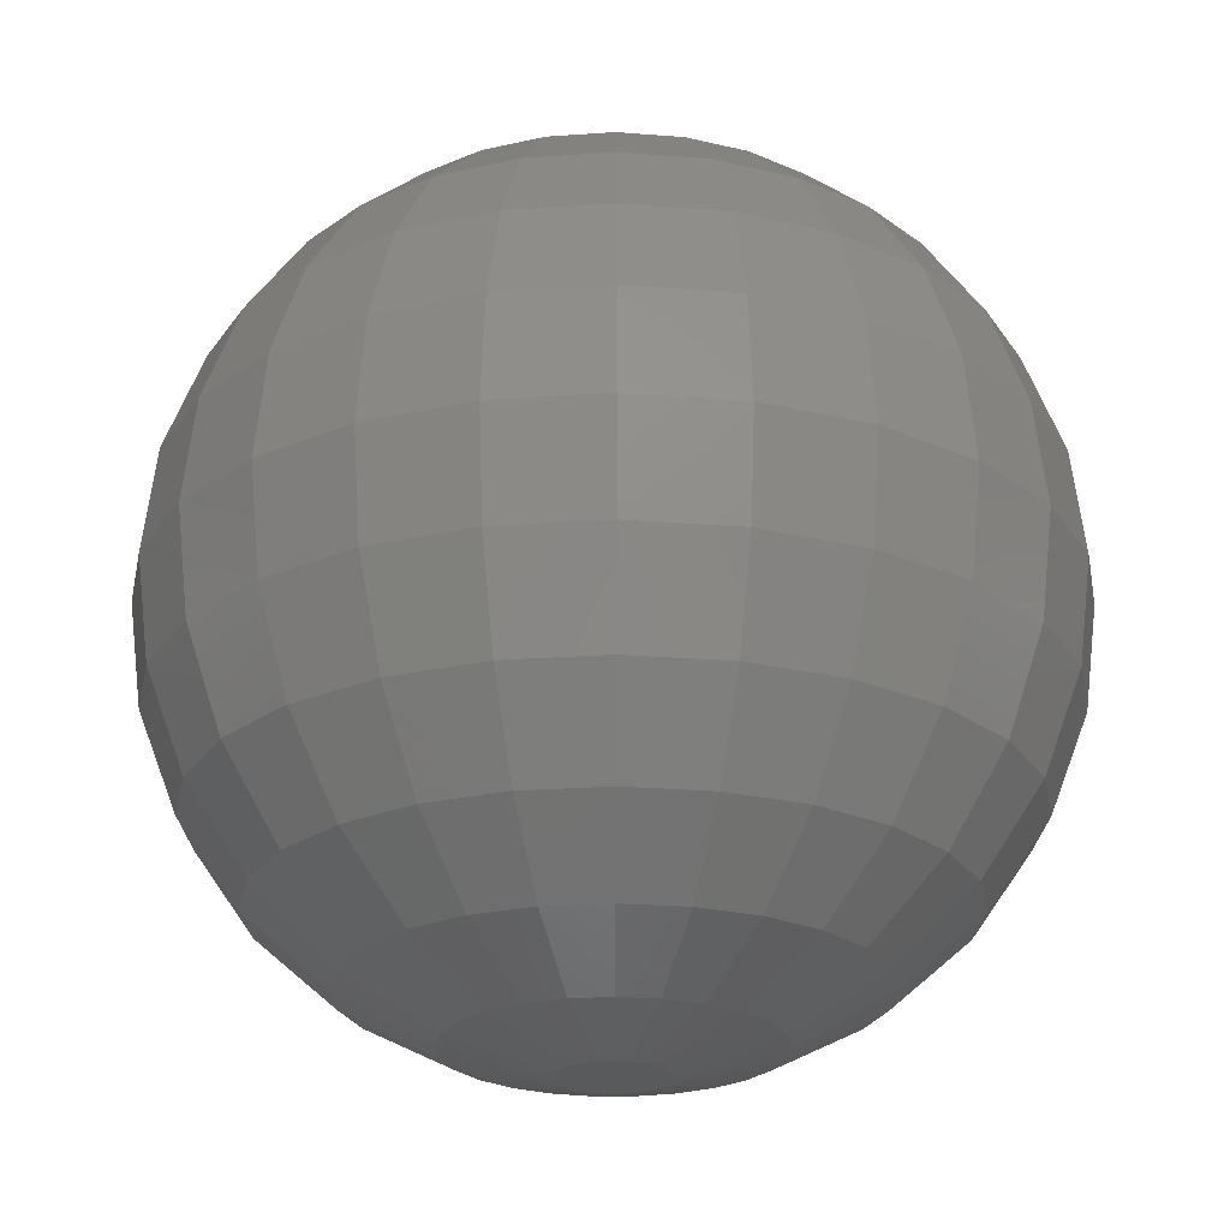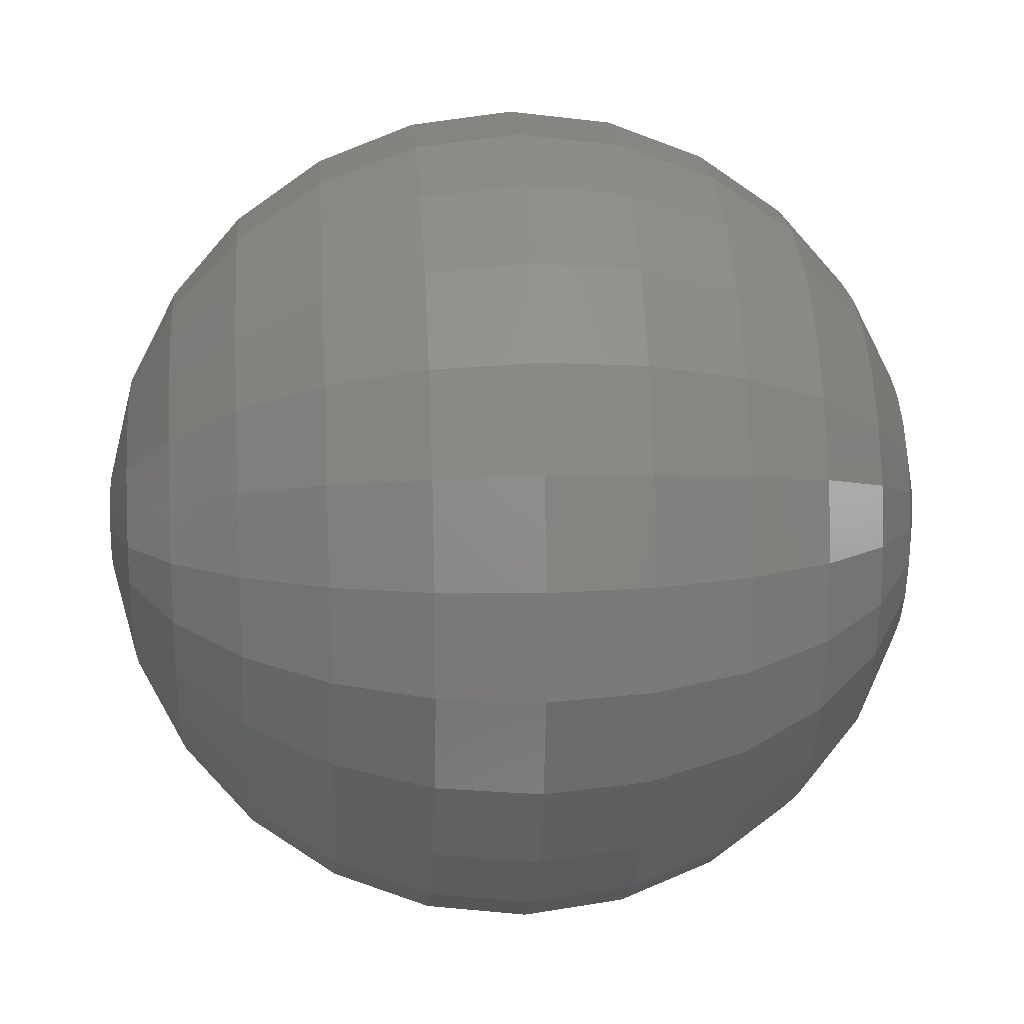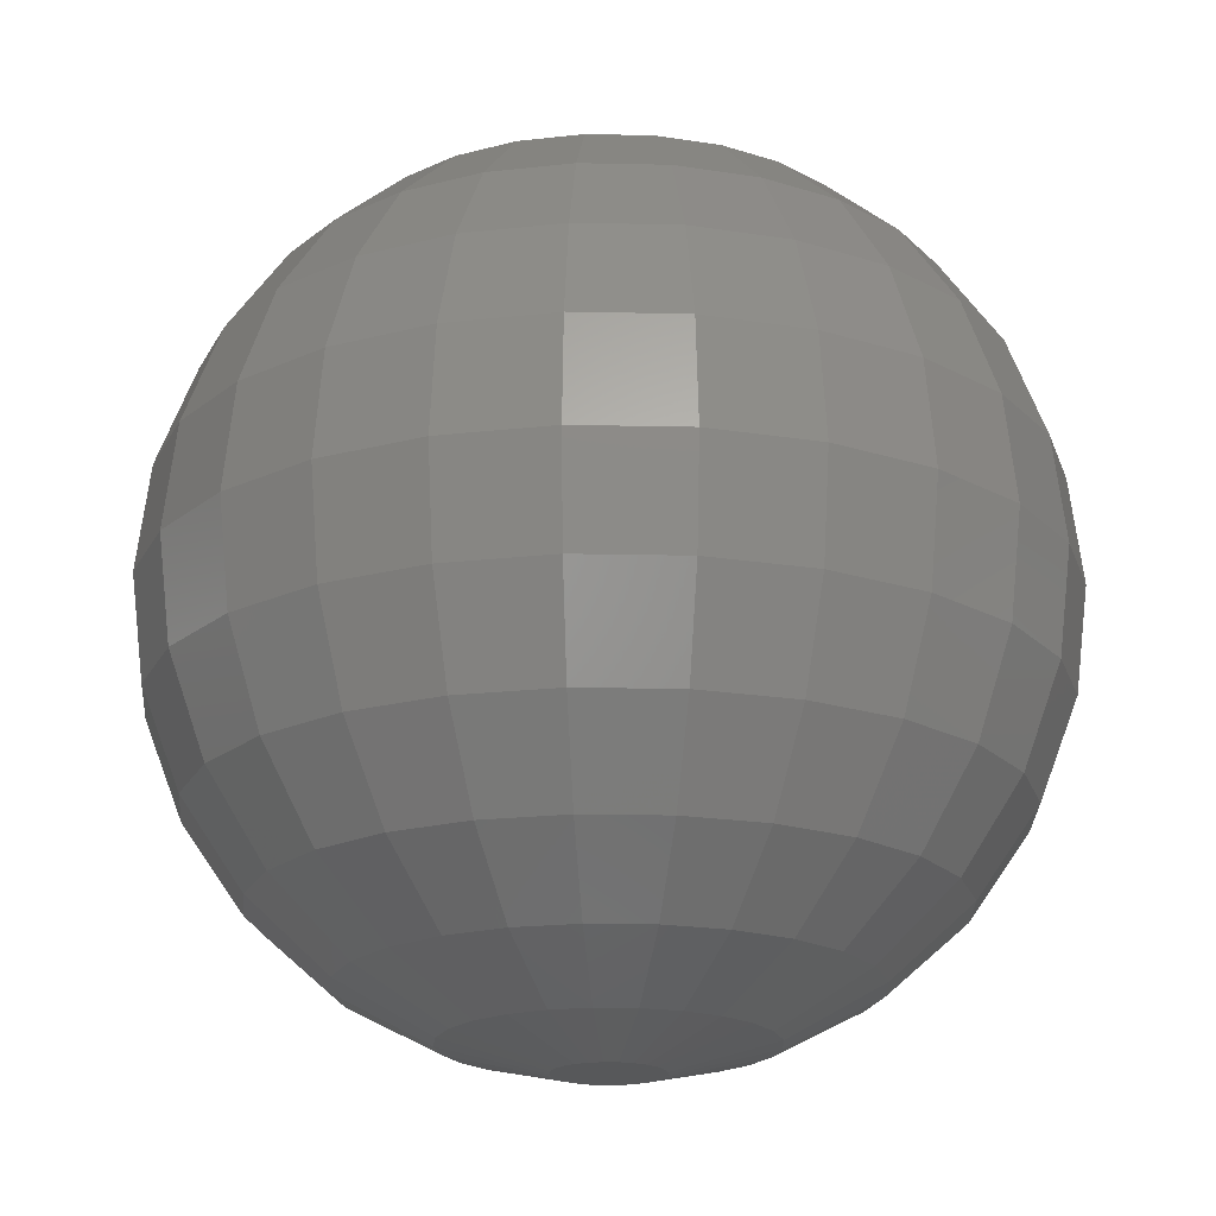
<metadata>
{"format":"stl","ext":"stl","renderer":"f3d","projection":"perspective","resolution":1024,"background":"white","views":[{"elev":-23.7,"azim":32.0,"up":"+Z"},{"elev":17.2,"azim":-94.3,"up":"+Y"},{"elev":-19.6,"azim":109.3,"up":"+Z"}]}
</metadata>
<code>
# stl→obj: 325 verts, 646 faces
v 1.241 0 3.273
v 1.202 0.3087 3.273
v 0.4219 0 3.474
v 0.4086 0.1049 3.474
v 1.088 0.5979 3.273
v 0.3697 0.2032 3.474
v 0.9047 0.8496 3.273
v 0.3075 0.2888 3.474
v 0.665 1.048 3.273
v 0.2261 0.3562 3.474
v 0.3835 1.18 3.273
v 0.1304 0.4012 3.474
v 0.07793 1.239 3.273
v 0.02649 0.421 3.474
v -0.2326 1.219 3.273
v -0.07905 0.4144 3.474
v -0.5284 1.123 3.273
v -0.1796 0.3817 3.474
v -0.7911 0.9563 3.273
v -0.2689 0.3251 3.474
v -1.004 0.7295 3.273
v -0.3413 0.248 3.474
v -1.154 0.4569 3.273
v -0.3923 0.1553 3.474
v -1.231 0.1556 3.273
v -0.4186 0.05288 3.474
v -1.231 -0.1556 3.273
v -0.4186 -0.05288 3.474
v -1.154 -0.4569 3.273
v -0.3923 -0.1553 3.474
v -1.004 -0.7295 3.273
v -0.3413 -0.248 3.474
v -0.7911 -0.9563 3.273
v -0.2689 -0.3251 3.474
v -0.5284 -1.123 3.273
v -0.1796 -0.3817 3.474
v -0.2326 -1.219 3.273
v -0.07905 -0.4144 3.474
v 0.07793 -1.239 3.273
v 0.02649 -0.421 3.474
v 0.3835 -1.18 3.273
v 0.1304 -0.4012 3.474
v 0.665 -1.048 3.273
v 0.2261 -0.3562 3.474
v 0.9047 -0.8496 3.273
v 0.3075 -0.2888 3.474
v 1.088 -0.5979 3.273
v 0.3697 -0.2032 3.474
v 1.202 -0.3087 3.273
v 0.4086 -0.1049 3.474
v 1.988 0 2.88
v 1.926 0.4945 2.88
v 1.742 0.9578 2.88
v 1.449 1.361 2.88
v 1.065 1.679 2.88
v 0.6144 1.891 2.88
v 0.1248 1.984 2.88
v -0.3726 1.953 2.88
v -0.8465 1.799 2.88
v -1.267 1.532 2.88
v -1.609 1.169 2.88
v -1.849 0.7319 2.88
v -1.973 0.2492 2.88
v -1.973 -0.2492 2.88
v -1.849 -0.7319 2.88
v -1.609 -1.169 2.88
v -1.267 -1.532 2.88
v -0.8465 -1.799 2.88
v -0.3726 -1.953 2.88
v 0.1248 -1.984 2.88
v 0.6144 -1.891 2.88
v 1.065 -1.679 2.88
v 1.449 -1.361 2.88
v 1.742 -0.9578 2.88
v 1.926 -0.4945 2.88
v 2.62 0 2.321
v 2.537 0.6515 2.321
v 2.296 1.262 2.321
v 1.91 1.793 2.321
v 1.404 2.212 2.321
v 0.8096 2.492 2.321
v 0.1645 2.615 2.321
v -0.4909 2.573 2.321
v -1.115 2.37 2.321
v -1.67 2.019 2.321
v -2.119 1.54 2.321
v -2.436 0.9644 2.321
v -2.599 0.3283 2.321
v -2.599 -0.3283 2.321
v -2.436 -0.9644 2.321
v -2.119 -1.54 2.321
v -1.67 -2.019 2.321
v -1.115 -2.37 2.321
v -0.4909 -2.573 2.321
v 0.1645 -2.615 2.321
v 0.8096 -2.492 2.321
v 1.404 -2.212 2.321
v 1.91 -1.793 2.321
v 2.296 -1.262 2.321
v 2.537 -0.6515 2.321
v 3.099 0 1.627
v 3.002 0.7707 1.627
v 2.716 1.493 1.627
v 2.259 2.121 1.627
v 1.661 2.617 1.627
v 0.9577 2.947 1.627
v 0.1946 3.093 1.627
v -0.5807 3.044 1.627
v -1.32 2.804 1.627
v -1.975 2.388 1.627
v -2.507 1.822 1.627
v -2.881 1.141 1.627
v -3.075 0.3884 1.627
v -3.075 -0.3884 1.627
v -2.881 -1.141 1.627
v -2.507 -1.822 1.627
v -1.975 -2.388 1.627
v -1.32 -2.804 1.627
v -0.5807 -3.044 1.627
v 0.1946 -3.093 1.627
v 0.9577 -2.947 1.627
v 1.661 -2.617 1.627
v 2.259 -2.121 1.627
v 2.716 -1.493 1.627
v 3.002 -0.7707 1.627
v 3.398 0 0.8376
v 3.292 0.8451 0.8376
v 2.978 1.637 0.8376
v 2.477 2.326 0.8376
v 1.821 2.869 0.8376
v 1.05 3.232 0.8376
v 0.2134 3.392 0.8376
v -0.6368 3.338 0.8376
v -1.447 3.075 0.8376
v -2.166 2.618 0.8376
v -2.749 1.997 0.8376
v -3.16 1.251 0.8376
v -3.372 0.4259 0.8376
v -3.372 -0.4259 0.8376
v -3.16 -1.251 0.8376
v -2.749 -1.997 0.8376
v -2.166 -2.618 0.8376
v -1.447 -3.075 0.8376
v -0.6368 -3.338 0.8376
v 0.2134 -3.392 0.8376
v 1.05 -3.232 0.8376
v 1.821 -2.869 0.8376
v 2.477 -2.326 0.8376
v 2.978 -1.637 0.8376
v 3.292 -0.8451 0.8376
v 3.5 0 -5.628e-16
v 3.39 0.8704 -5.628e-16
v 3.067 1.686 -5.628e-16
v 2.551 2.396 -5.628e-16
v 1.875 2.955 -5.628e-16
v 1.082 3.329 -5.628e-16
v 0.2198 3.493 -5.628e-16
v -0.6558 3.438 -5.628e-16
v -1.49 3.167 -5.628e-16
v -2.231 2.697 -5.628e-16
v -2.832 2.057 -5.628e-16
v -3.254 1.288 -5.628e-16
v -3.472 0.4387 -5.628e-16
v -3.472 -0.4387 -5.628e-16
v -3.254 -1.288 -5.628e-16
v -2.832 -2.057 -5.628e-16
v -2.231 -2.697 -5.628e-16
v -1.49 -3.167 -5.628e-16
v -0.6558 -3.438 -5.628e-16
v 0.2198 -3.493 -5.628e-16
v 1.082 -3.329 -5.628e-16
v 1.875 -2.955 -5.628e-16
v 2.551 -2.396 -5.628e-16
v 3.067 -1.686 -5.628e-16
v 3.39 -0.8704 -5.628e-16
v 3.398 0 -0.8376
v 3.292 0.8451 -0.8376
v 2.978 1.637 -0.8376
v 2.477 2.326 -0.8376
v 1.821 2.869 -0.8376
v 1.05 3.232 -0.8376
v 0.2134 3.392 -0.8376
v -0.6368 3.338 -0.8376
v -1.447 3.075 -0.8376
v -2.166 2.618 -0.8376
v -2.749 1.997 -0.8376
v -3.16 1.251 -0.8376
v -3.372 0.4259 -0.8376
v -3.372 -0.4259 -0.8376
v -3.16 -1.251 -0.8376
v -2.749 -1.997 -0.8376
v -2.166 -2.618 -0.8376
v -1.447 -3.075 -0.8376
v -0.6368 -3.338 -0.8376
v 0.2134 -3.392 -0.8376
v 1.05 -3.232 -0.8376
v 1.821 -2.869 -0.8376
v 2.477 -2.326 -0.8376
v 2.978 -1.637 -0.8376
v 3.292 -0.8451 -0.8376
v 3.099 0 -1.627
v 3.002 0.7707 -1.627
v 2.716 1.493 -1.627
v 2.259 2.121 -1.627
v 1.661 2.617 -1.627
v 0.9577 2.947 -1.627
v 0.1946 3.093 -1.627
v -0.5807 3.044 -1.627
v -1.32 2.804 -1.627
v -1.975 2.388 -1.627
v -2.507 1.822 -1.627
v -2.881 1.141 -1.627
v -3.075 0.3884 -1.627
v -3.075 -0.3884 -1.627
v -2.881 -1.141 -1.627
v -2.507 -1.822 -1.627
v -1.975 -2.388 -1.627
v -1.32 -2.804 -1.627
v -0.5807 -3.044 -1.627
v 0.1946 -3.093 -1.627
v 0.9577 -2.947 -1.627
v 1.661 -2.617 -1.627
v 2.259 -2.121 -1.627
v 2.716 -1.493 -1.627
v 3.002 -0.7707 -1.627
v 2.62 0 -2.321
v 2.537 0.6515 -2.321
v 2.296 1.262 -2.321
v 1.91 1.793 -2.321
v 1.404 2.212 -2.321
v 0.8096 2.492 -2.321
v 0.1645 2.615 -2.321
v -0.4909 2.573 -2.321
v -1.115 2.37 -2.321
v -1.67 2.019 -2.321
v -2.119 1.54 -2.321
v -2.436 0.9644 -2.321
v -2.599 0.3283 -2.321
v -2.599 -0.3283 -2.321
v -2.436 -0.9644 -2.321
v -2.119 -1.54 -2.321
v -1.67 -2.019 -2.321
v -1.115 -2.37 -2.321
v -0.4909 -2.573 -2.321
v 0.1645 -2.615 -2.321
v 0.8096 -2.492 -2.321
v 1.404 -2.212 -2.321
v 1.91 -1.793 -2.321
v 2.296 -1.262 -2.321
v 2.537 -0.6515 -2.321
v 1.988 0 -2.88
v 1.926 0.4945 -2.88
v 1.742 0.9578 -2.88
v 1.449 1.361 -2.88
v 1.065 1.679 -2.88
v 0.6144 1.891 -2.88
v 0.1248 1.984 -2.88
v -0.3726 1.953 -2.88
v -0.8465 1.799 -2.88
v -1.267 1.532 -2.88
v -1.609 1.169 -2.88
v -1.849 0.7319 -2.88
v -1.973 0.2492 -2.88
v -1.973 -0.2492 -2.88
v -1.849 -0.7319 -2.88
v -1.609 -1.169 -2.88
v -1.267 -1.532 -2.88
v -0.8465 -1.799 -2.88
v -0.3726 -1.953 -2.88
v 0.1248 -1.984 -2.88
v 0.6144 -1.891 -2.88
v 1.065 -1.679 -2.88
v 1.449 -1.361 -2.88
v 1.742 -0.9578 -2.88
v 1.926 -0.4945 -2.88
v 1.241 0 -3.273
v 1.202 0.3087 -3.273
v 1.088 0.5979 -3.273
v 0.9047 0.8496 -3.273
v 0.665 1.048 -3.273
v 0.3835 1.18 -3.273
v 0.07793 1.239 -3.273
v -0.2326 1.219 -3.273
v -0.5284 1.123 -3.273
v -0.7911 0.9563 -3.273
v -1.004 0.7295 -3.273
v -1.154 0.4569 -3.273
v -1.231 0.1556 -3.273
v -1.231 -0.1556 -3.273
v -1.154 -0.4569 -3.273
v -1.004 -0.7295 -3.273
v -0.7911 -0.9563 -3.273
v -0.5284 -1.123 -3.273
v -0.2326 -1.219 -3.273
v 0.07793 -1.239 -3.273
v 0.3835 -1.18 -3.273
v 0.665 -1.048 -3.273
v 0.9047 -0.8496 -3.273
v 1.088 -0.5979 -3.273
v 1.202 -0.3087 -3.273
v 0.4219 0 -3.474
v 0.4086 0.1049 -3.474
v 0.3697 0.2032 -3.474
v 0.3075 0.2888 -3.474
v 0.2261 0.3562 -3.474
v 0.1304 0.4012 -3.474
v 0.02649 0.421 -3.474
v -0.07905 0.4144 -3.474
v -0.1796 0.3817 -3.474
v -0.2689 0.3251 -3.474
v -0.3413 0.248 -3.474
v -0.3923 0.1553 -3.474
v -0.4186 0.05288 -3.474
v -0.4186 -0.05288 -3.474
v -0.3923 -0.1553 -3.474
v -0.3413 -0.248 -3.474
v -0.2689 -0.3251 -3.474
v -0.1796 -0.3817 -3.474
v -0.07905 -0.4144 -3.474
v 0.02649 -0.421 -3.474
v 0.1304 -0.4012 -3.474
v 0.2261 -0.3562 -3.474
v 0.3075 -0.2888 -3.474
v 0.3697 -0.2032 -3.474
v 0.4086 -0.1049 -3.474
f 1 2 3
f 2 4 3
f 2 5 4
f 5 6 4
f 5 7 6
f 7 8 6
f 7 9 8
f 9 10 8
f 9 11 10
f 11 12 10
f 11 13 12
f 13 14 12
f 13 15 14
f 15 16 14
f 15 17 16
f 17 18 16
f 17 19 18
f 19 20 18
f 19 21 20
f 21 22 20
f 21 23 22
f 23 24 22
f 23 25 24
f 25 26 24
f 25 27 26
f 27 28 26
f 27 29 28
f 29 30 28
f 29 31 30
f 31 32 30
f 31 33 32
f 33 34 32
f 33 35 34
f 35 36 34
f 35 37 36
f 37 38 36
f 37 39 38
f 39 40 38
f 39 41 40
f 41 42 40
f 41 43 42
f 43 44 42
f 43 45 44
f 45 46 44
f 45 47 46
f 47 48 46
f 47 49 48
f 49 50 48
f 49 1 50
f 1 3 50
f 51 52 1
f 52 2 1
f 52 53 2
f 53 5 2
f 53 54 5
f 54 7 5
f 54 55 7
f 55 9 7
f 55 56 9
f 56 11 9
f 56 57 11
f 57 13 11
f 57 58 13
f 58 15 13
f 58 59 15
f 59 17 15
f 59 60 17
f 60 19 17
f 60 61 19
f 61 21 19
f 61 62 21
f 62 23 21
f 62 63 23
f 63 25 23
f 63 64 25
f 64 27 25
f 64 65 27
f 65 29 27
f 65 66 29
f 66 31 29
f 66 67 31
f 67 33 31
f 67 68 33
f 68 35 33
f 68 69 35
f 69 37 35
f 69 70 37
f 70 39 37
f 70 71 39
f 71 41 39
f 71 72 41
f 72 43 41
f 72 73 43
f 73 45 43
f 73 74 45
f 74 47 45
f 74 75 47
f 75 49 47
f 75 51 49
f 51 1 49
f 76 77 51
f 77 52 51
f 77 78 52
f 78 53 52
f 78 79 53
f 79 54 53
f 79 80 54
f 80 55 54
f 80 81 55
f 81 56 55
f 81 82 56
f 82 57 56
f 82 83 57
f 83 58 57
f 83 84 58
f 84 59 58
f 84 85 59
f 85 60 59
f 85 86 60
f 86 61 60
f 86 87 61
f 87 62 61
f 87 88 62
f 88 63 62
f 88 89 63
f 89 64 63
f 89 90 64
f 90 65 64
f 90 91 65
f 91 66 65
f 91 92 66
f 92 67 66
f 92 93 67
f 93 68 67
f 93 94 68
f 94 69 68
f 94 95 69
f 95 70 69
f 95 96 70
f 96 71 70
f 96 97 71
f 97 72 71
f 97 98 72
f 98 73 72
f 98 99 73
f 99 74 73
f 99 100 74
f 100 75 74
f 100 76 75
f 76 51 75
f 101 102 76
f 102 77 76
f 102 103 77
f 103 78 77
f 103 104 78
f 104 79 78
f 104 105 79
f 105 80 79
f 105 106 80
f 106 81 80
f 106 107 81
f 107 82 81
f 107 108 82
f 108 83 82
f 108 109 83
f 109 84 83
f 109 110 84
f 110 85 84
f 110 111 85
f 111 86 85
f 111 112 86
f 112 87 86
f 112 113 87
f 113 88 87
f 113 114 88
f 114 89 88
f 114 115 89
f 115 90 89
f 115 116 90
f 116 91 90
f 116 117 91
f 117 92 91
f 117 118 92
f 118 93 92
f 118 119 93
f 119 94 93
f 119 120 94
f 120 95 94
f 120 121 95
f 121 96 95
f 121 122 96
f 122 97 96
f 122 123 97
f 123 98 97
f 123 124 98
f 124 99 98
f 124 125 99
f 125 100 99
f 125 101 100
f 101 76 100
f 126 127 101
f 127 102 101
f 127 128 102
f 128 103 102
f 128 129 103
f 129 104 103
f 129 130 104
f 130 105 104
f 130 131 105
f 131 106 105
f 131 132 106
f 132 107 106
f 132 133 107
f 133 108 107
f 133 134 108
f 134 109 108
f 134 135 109
f 135 110 109
f 135 136 110
f 136 111 110
f 136 137 111
f 137 112 111
f 137 138 112
f 138 113 112
f 138 139 113
f 139 114 113
f 139 140 114
f 140 115 114
f 140 141 115
f 141 116 115
f 141 142 116
f 142 117 116
f 142 143 117
f 143 118 117
f 143 144 118
f 144 119 118
f 144 145 119
f 145 120 119
f 145 146 120
f 146 121 120
f 146 147 121
f 147 122 121
f 147 148 122
f 148 123 122
f 148 149 123
f 149 124 123
f 149 150 124
f 150 125 124
f 150 126 125
f 126 101 125
f 151 152 126
f 152 127 126
f 152 153 127
f 153 128 127
f 153 154 128
f 154 129 128
f 154 155 129
f 155 130 129
f 155 156 130
f 156 131 130
f 156 157 131
f 157 132 131
f 157 158 132
f 158 133 132
f 158 159 133
f 159 134 133
f 159 160 134
f 160 135 134
f 160 161 135
f 161 136 135
f 161 162 136
f 162 137 136
f 162 163 137
f 163 138 137
f 163 164 138
f 164 139 138
f 164 165 139
f 165 140 139
f 165 166 140
f 166 141 140
f 166 167 141
f 167 142 141
f 167 168 142
f 168 143 142
f 168 169 143
f 169 144 143
f 169 170 144
f 170 145 144
f 170 171 145
f 171 146 145
f 171 172 146
f 172 147 146
f 172 173 147
f 173 148 147
f 173 174 148
f 174 149 148
f 174 175 149
f 175 150 149
f 175 151 150
f 151 126 150
f 176 177 151
f 177 152 151
f 177 178 152
f 178 153 152
f 178 179 153
f 179 154 153
f 179 180 154
f 180 155 154
f 180 181 155
f 181 156 155
f 181 182 156
f 182 157 156
f 182 183 157
f 183 158 157
f 183 184 158
f 184 159 158
f 184 185 159
f 185 160 159
f 185 186 160
f 186 161 160
f 186 187 161
f 187 162 161
f 187 188 162
f 188 163 162
f 188 189 163
f 189 164 163
f 189 190 164
f 190 165 164
f 190 191 165
f 191 166 165
f 191 192 166
f 192 167 166
f 192 193 167
f 193 168 167
f 193 194 168
f 194 169 168
f 194 195 169
f 195 170 169
f 195 196 170
f 196 171 170
f 196 197 171
f 197 172 171
f 197 198 172
f 198 173 172
f 198 199 173
f 199 174 173
f 199 200 174
f 200 175 174
f 200 176 175
f 176 151 175
f 201 202 176
f 202 177 176
f 202 203 177
f 203 178 177
f 203 204 178
f 204 179 178
f 204 205 179
f 205 180 179
f 205 206 180
f 206 181 180
f 206 207 181
f 207 182 181
f 207 208 182
f 208 183 182
f 208 209 183
f 209 184 183
f 209 210 184
f 210 185 184
f 210 211 185
f 211 186 185
f 211 212 186
f 212 187 186
f 212 213 187
f 213 188 187
f 213 214 188
f 214 189 188
f 214 215 189
f 215 190 189
f 215 216 190
f 216 191 190
f 216 217 191
f 217 192 191
f 217 218 192
f 218 193 192
f 218 219 193
f 219 194 193
f 219 220 194
f 220 195 194
f 220 221 195
f 221 196 195
f 221 222 196
f 222 197 196
f 222 223 197
f 223 198 197
f 223 224 198
f 224 199 198
f 224 225 199
f 225 200 199
f 225 201 200
f 201 176 200
f 226 227 201
f 227 202 201
f 227 228 202
f 228 203 202
f 228 229 203
f 229 204 203
f 229 230 204
f 230 205 204
f 230 231 205
f 231 206 205
f 231 232 206
f 232 207 206
f 232 233 207
f 233 208 207
f 233 234 208
f 234 209 208
f 234 235 209
f 235 210 209
f 235 236 210
f 236 211 210
f 236 237 211
f 237 212 211
f 237 238 212
f 238 213 212
f 238 239 213
f 239 214 213
f 239 240 214
f 240 215 214
f 240 241 215
f 241 216 215
f 241 242 216
f 242 217 216
f 242 243 217
f 243 218 217
f 243 244 218
f 244 219 218
f 244 245 219
f 245 220 219
f 245 246 220
f 246 221 220
f 246 247 221
f 247 222 221
f 247 248 222
f 248 223 222
f 248 249 223
f 249 224 223
f 249 250 224
f 250 225 224
f 250 226 225
f 226 201 225
f 251 252 226
f 252 227 226
f 252 253 227
f 253 228 227
f 253 254 228
f 254 229 228
f 254 255 229
f 255 230 229
f 255 256 230
f 256 231 230
f 256 257 231
f 257 232 231
f 257 258 232
f 258 233 232
f 258 259 233
f 259 234 233
f 259 260 234
f 260 235 234
f 260 261 235
f 261 236 235
f 261 262 236
f 262 237 236
f 262 263 237
f 263 238 237
f 263 264 238
f 264 239 238
f 264 265 239
f 265 240 239
f 265 266 240
f 266 241 240
f 266 267 241
f 267 242 241
f 267 268 242
f 268 243 242
f 268 269 243
f 269 244 243
f 269 270 244
f 270 245 244
f 270 271 245
f 271 246 245
f 271 272 246
f 272 247 246
f 272 273 247
f 273 248 247
f 273 274 248
f 274 249 248
f 274 275 249
f 275 250 249
f 275 251 250
f 251 226 250
f 276 277 251
f 277 252 251
f 277 278 252
f 278 253 252
f 278 279 253
f 279 254 253
f 279 280 254
f 280 255 254
f 280 281 255
f 281 256 255
f 281 282 256
f 282 257 256
f 282 283 257
f 283 258 257
f 283 284 258
f 284 259 258
f 284 285 259
f 285 260 259
f 285 286 260
f 286 261 260
f 286 287 261
f 287 262 261
f 287 288 262
f 288 263 262
f 288 289 263
f 289 264 263
f 289 290 264
f 290 265 264
f 290 291 265
f 291 266 265
f 291 292 266
f 292 267 266
f 292 293 267
f 293 268 267
f 293 294 268
f 294 269 268
f 294 295 269
f 295 270 269
f 295 296 270
f 296 271 270
f 296 297 271
f 297 272 271
f 297 298 272
f 298 273 272
f 298 299 273
f 299 274 273
f 299 300 274
f 300 275 274
f 300 276 275
f 276 251 275
f 301 302 276
f 302 277 276
f 302 303 277
f 303 278 277
f 303 304 278
f 304 279 278
f 304 305 279
f 305 280 279
f 305 306 280
f 306 281 280
f 306 307 281
f 307 282 281
f 307 308 282
f 308 283 282
f 308 309 283
f 309 284 283
f 309 310 284
f 310 285 284
f 310 311 285
f 311 286 285
f 311 312 286
f 312 287 286
f 312 313 287
f 313 288 287
f 313 314 288
f 314 289 288
f 314 315 289
f 315 290 289
f 315 316 290
f 316 291 290
f 316 317 291
f 317 292 291
f 317 318 292
f 318 293 292
f 318 319 293
f 319 294 293
f 319 320 294
f 320 295 294
f 320 321 295
f 321 296 295
f 321 322 296
f 322 297 296
f 322 323 297
f 323 298 297
f 323 324 298
f 324 299 298
f 324 325 299
f 325 300 299
f 325 301 300
f 301 276 300
f 4 50 3
f 6 50 4
f 6 48 50
f 8 48 6
f 8 46 48
f 10 46 8
f 10 44 46
f 12 44 10
f 12 42 44
f 14 42 12
f 14 40 42
f 16 40 14
f 16 38 40
f 18 38 16
f 18 36 38
f 20 36 18
f 20 34 36
f 22 34 20
f 22 32 34
f 24 32 22
f 24 30 32
f 26 30 24
f 30 26 28
f 325 302 301
f 324 302 325
f 324 303 302
f 323 303 324
f 323 304 303
f 322 304 323
f 322 305 304
f 321 305 322
f 321 306 305
f 320 306 321
f 320 307 306
f 319 307 320
f 319 308 307
f 318 308 319
f 318 309 308
f 317 309 318
f 317 310 309
f 316 310 317
f 316 311 310
f 315 311 316
f 315 312 311
f 314 312 315
f 312 314 313

</code>
